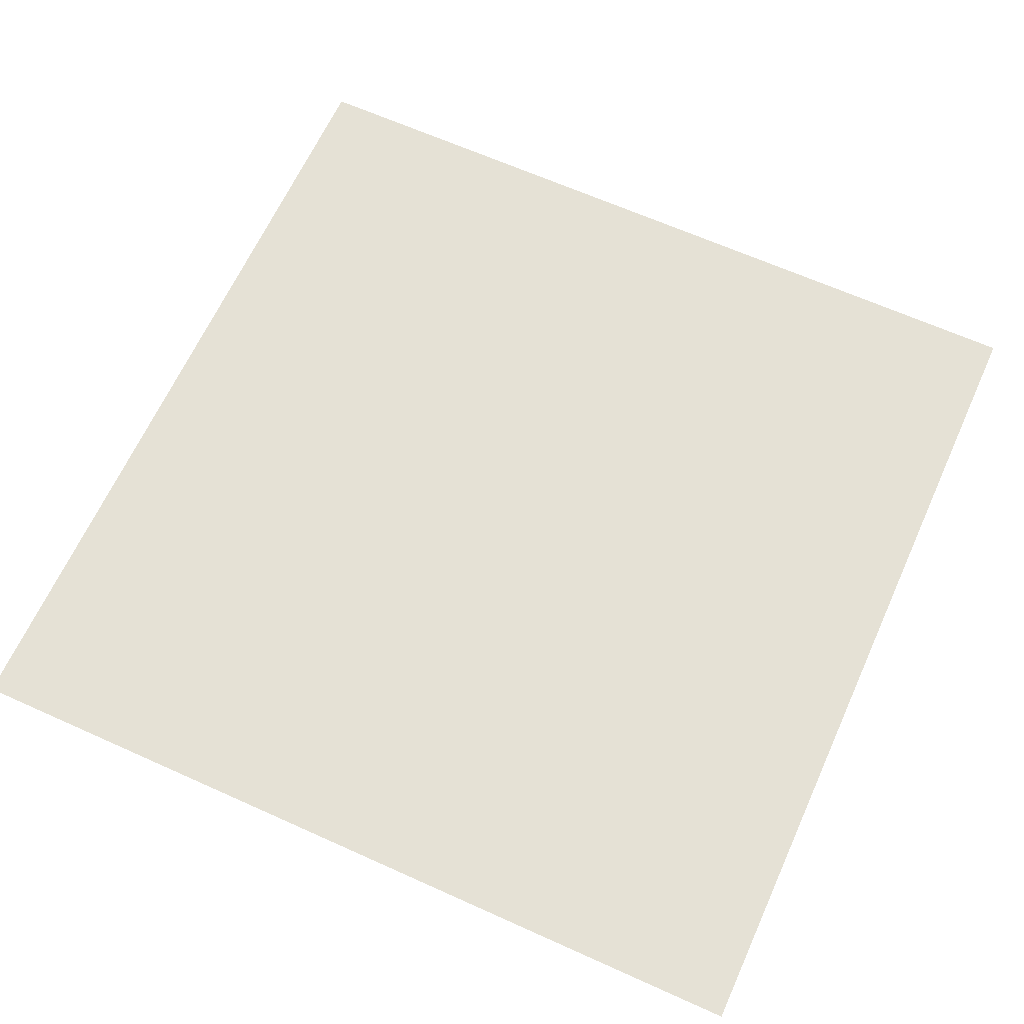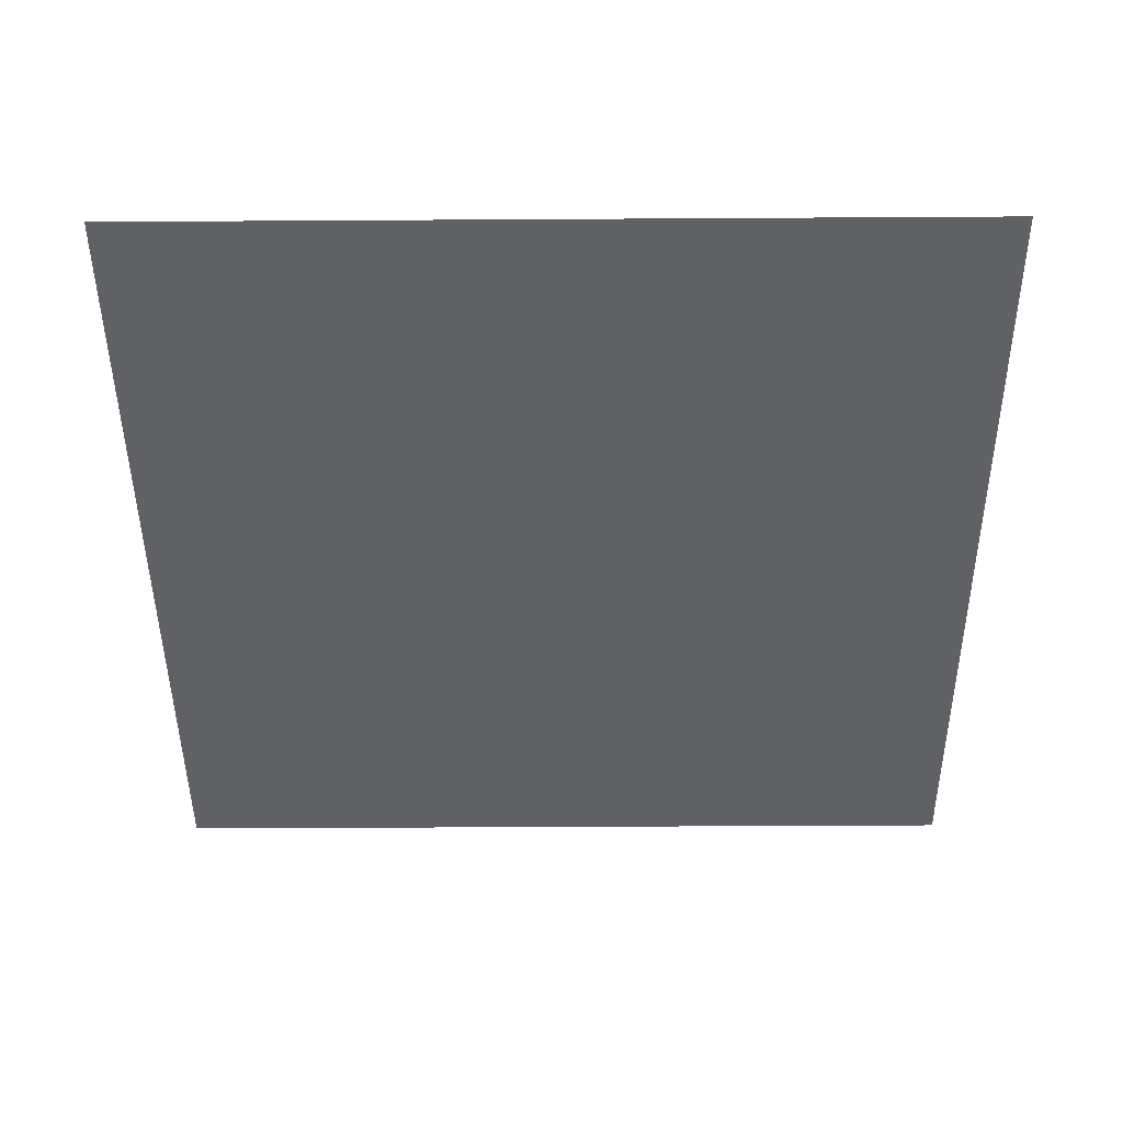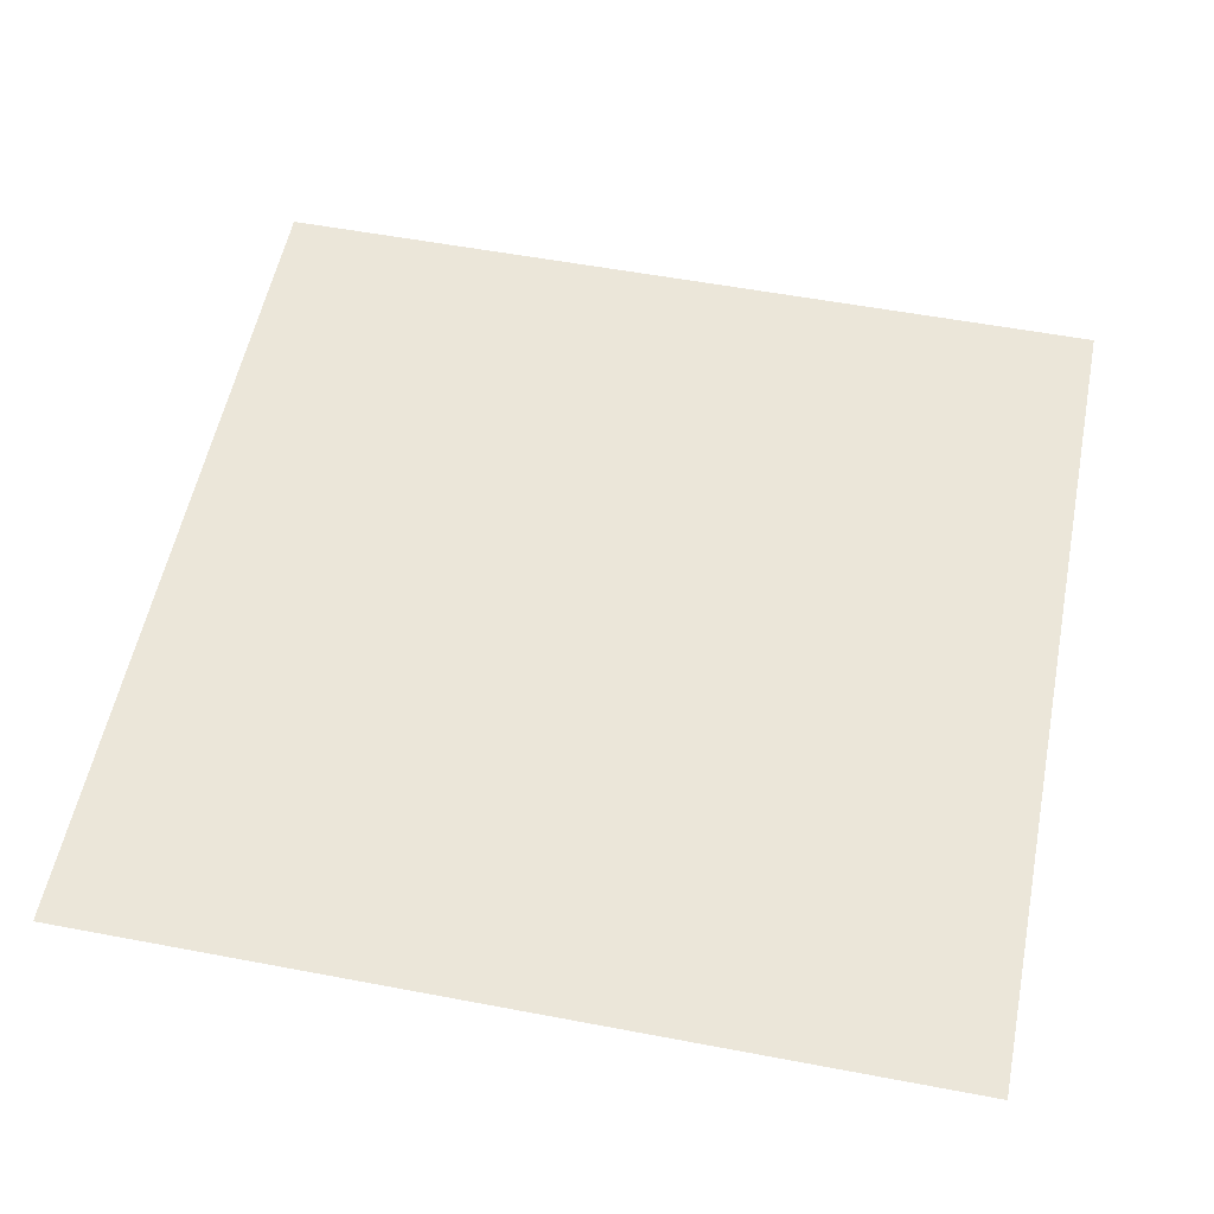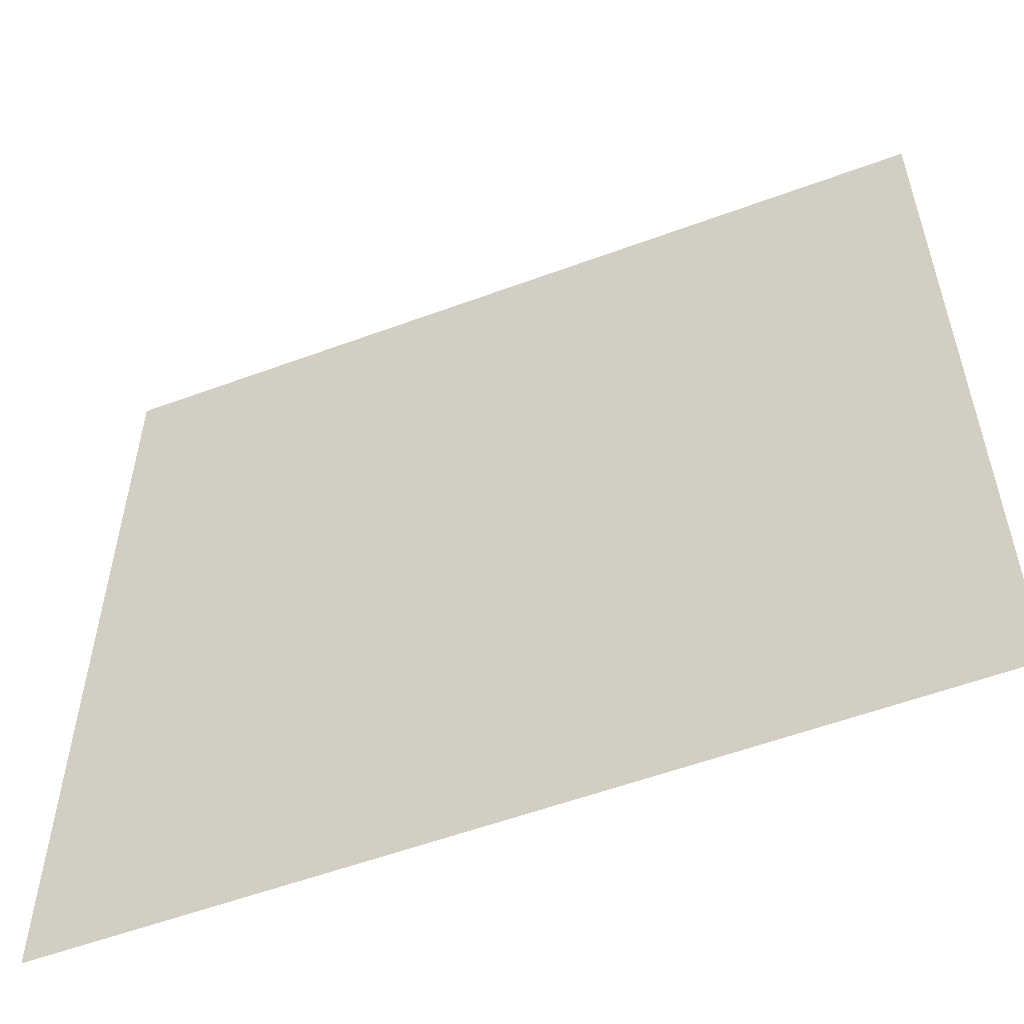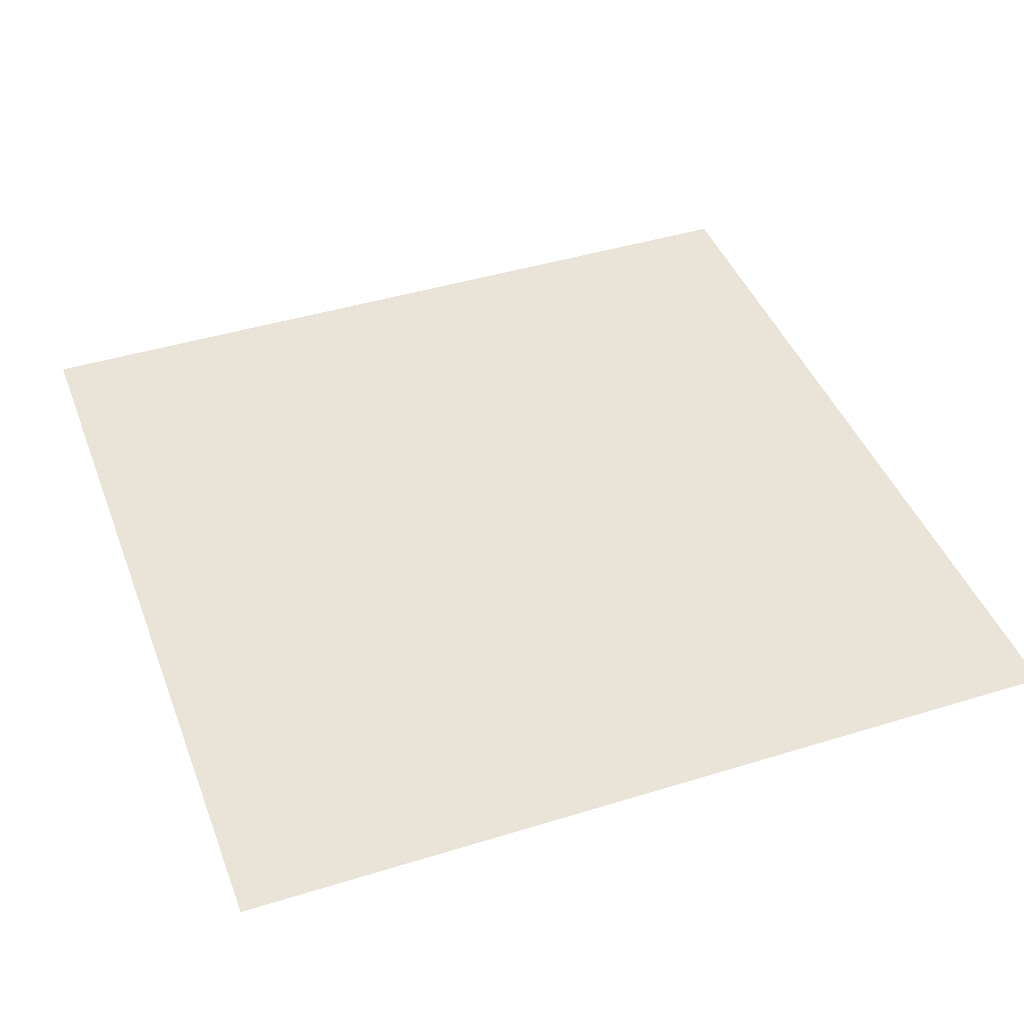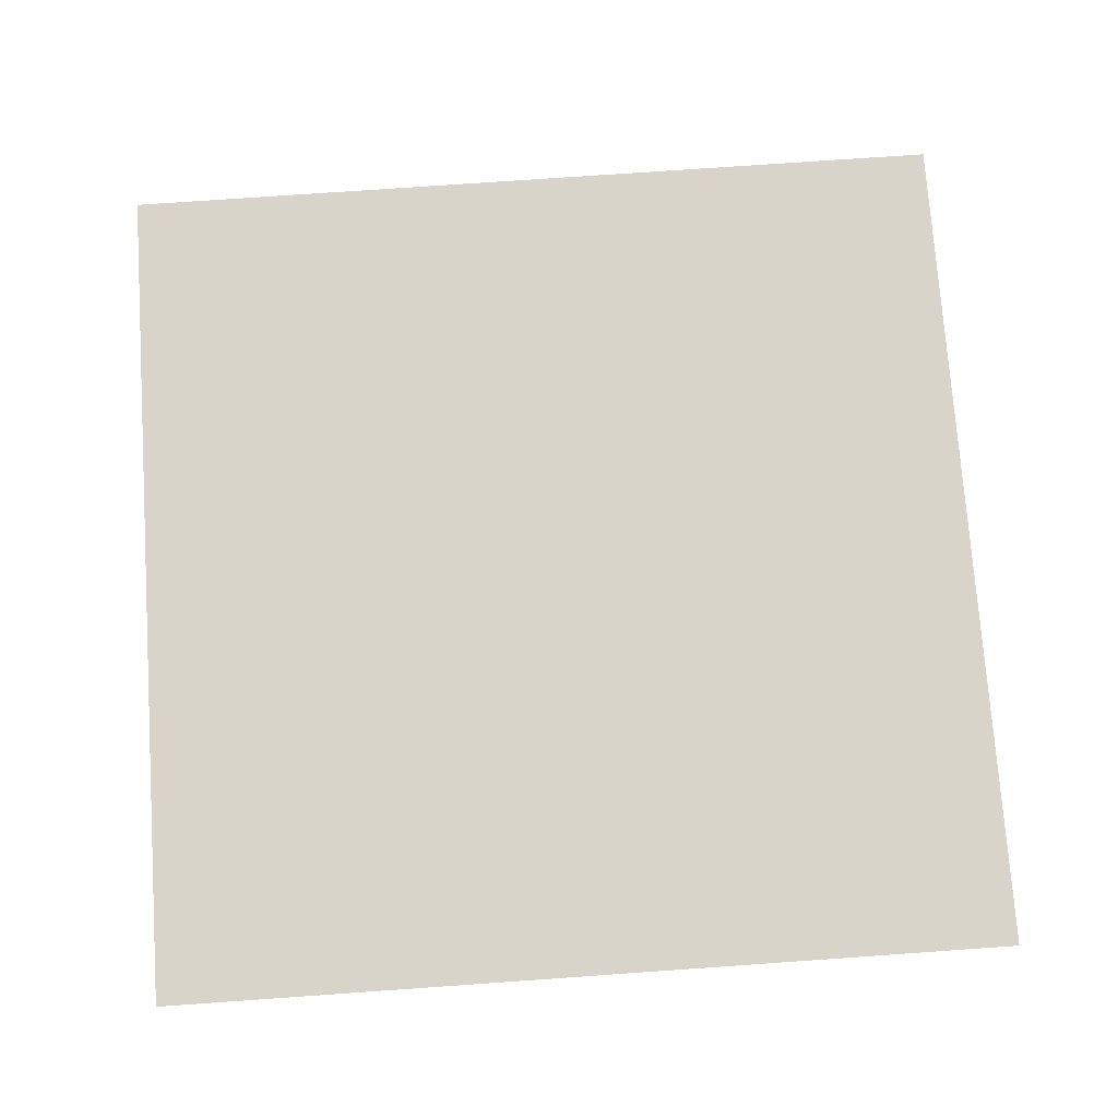
<metadata>
{"format":"obj","ext":"obj","renderer":"f3d","projection":"perspective","resolution":1024,"background":"white","views":[{"elev":64.9,"azim":24.4,"up":"+Y"},{"elev":-46.2,"azim":90.4,"up":"+Y"},{"elev":55.2,"azim":11.3,"up":"+Y"},{"elev":-56.1,"azim":21.2,"up":"+Z"},{"elev":43.2,"azim":69.9,"up":"+Y"},{"elev":75.0,"azim":176.0,"up":"+Y"}]}
</metadata>
<code>
o Plane
v -1 0 1
v 1 0 1
v -1 0 -1
v 1 0 -1
v 0 0 1
v 0 0 -1
v -1 0 -0.6667
v -1 0 -0.3333
v -1 0 0
v -1 0 0.3333
v -1 0 0.6667
v 1 0 0.6667
v 1 0 0.3333
v 1 0 -0
v 1 0 -0.3333
v 1 0 -0.6667
v 0 0 0.6667
v 0 0 0.3333
v 0 0 -0
v 0 0 -0.3333
v 0 0 -0.6667
f 21 16 4 6
f 7 21 6 3
f 1 5 17 11
f 11 17 18 10
f 10 18 19 9
f 9 19 20 8
f 8 20 21 7
f 5 2 12 17
f 17 12 13 18
f 18 13 14 19
f 19 14 15 20
f 20 15 16 21

</code>
